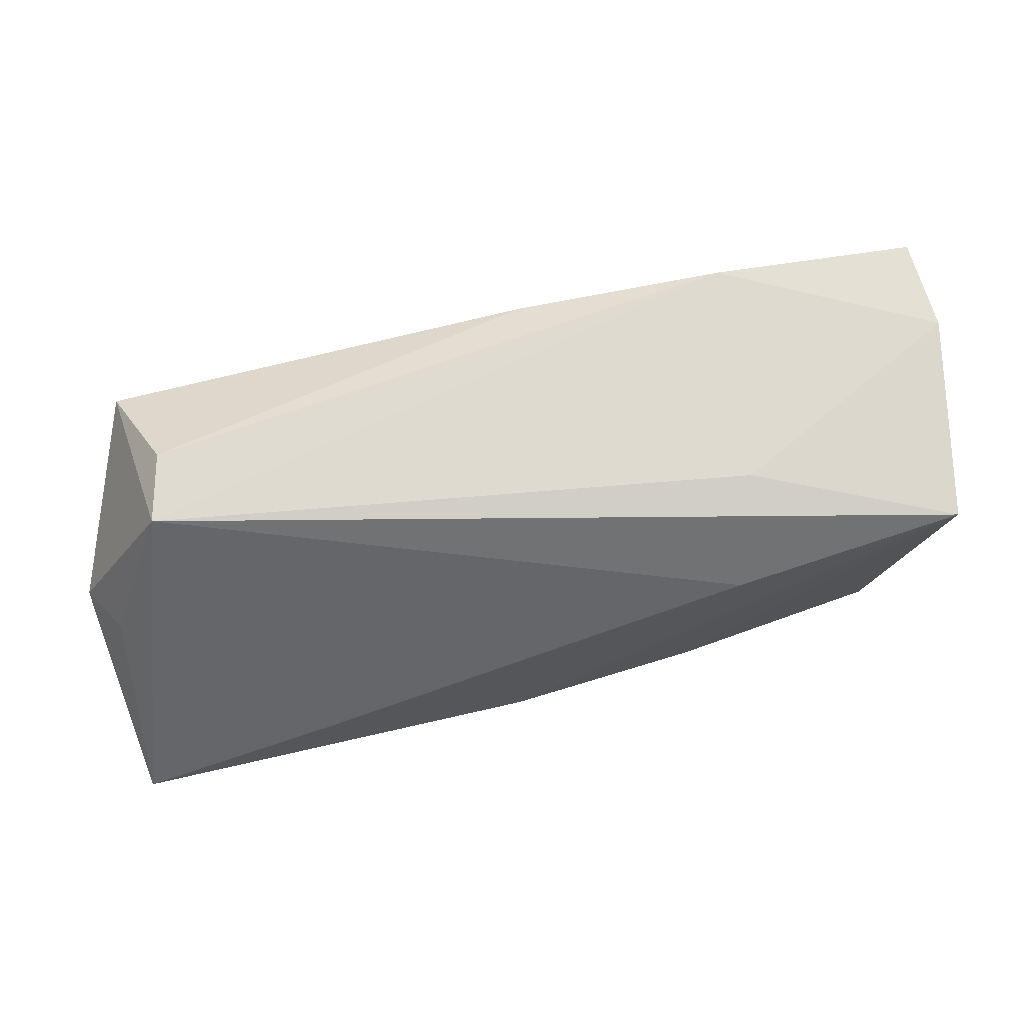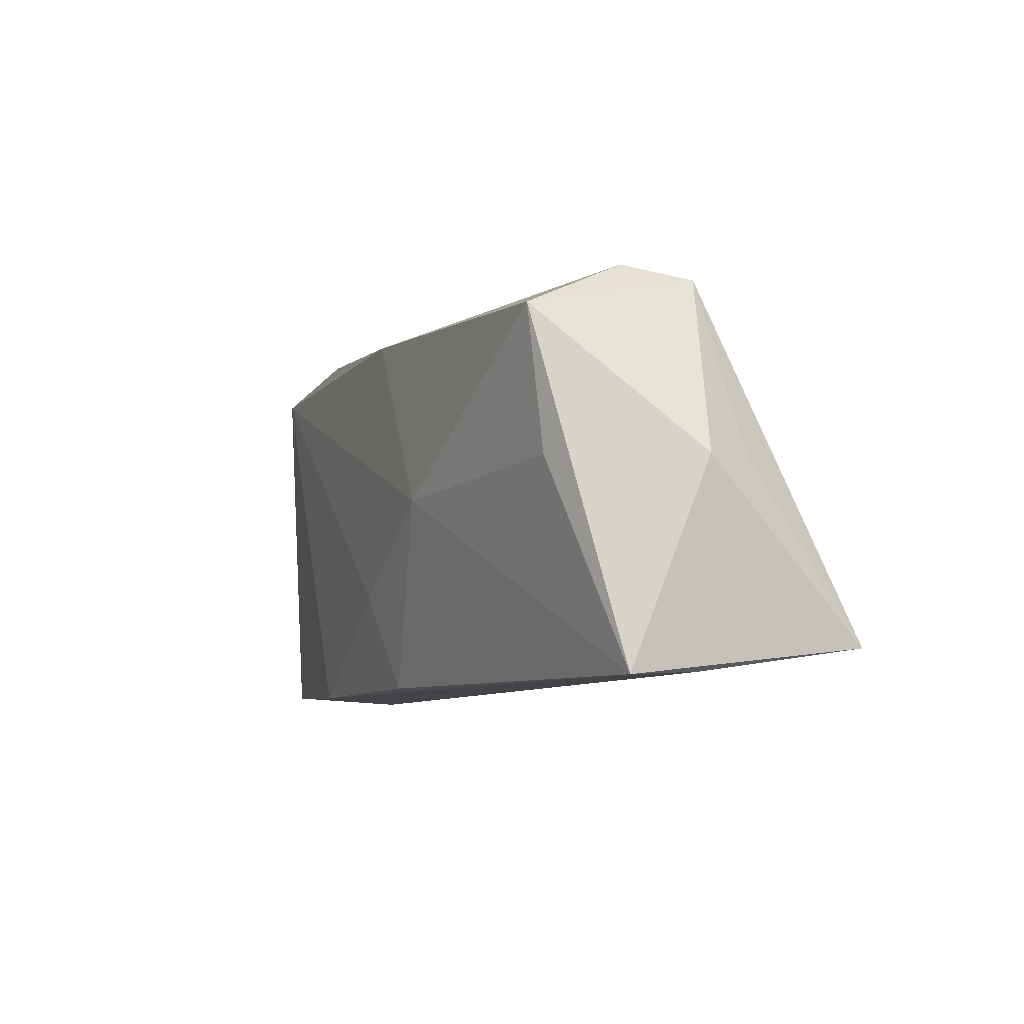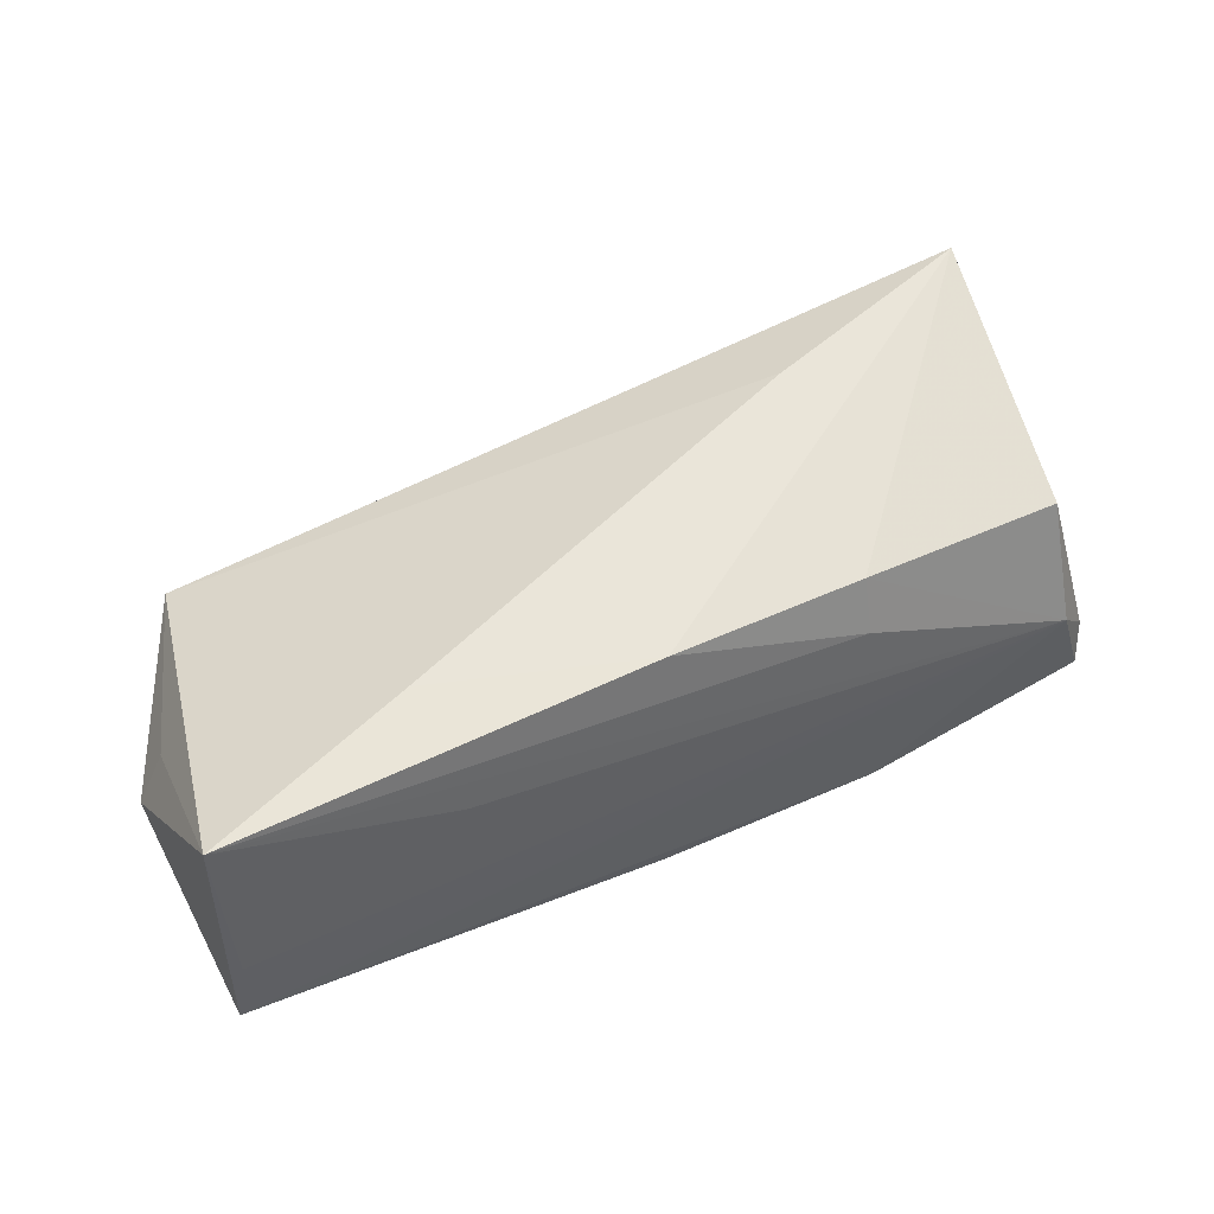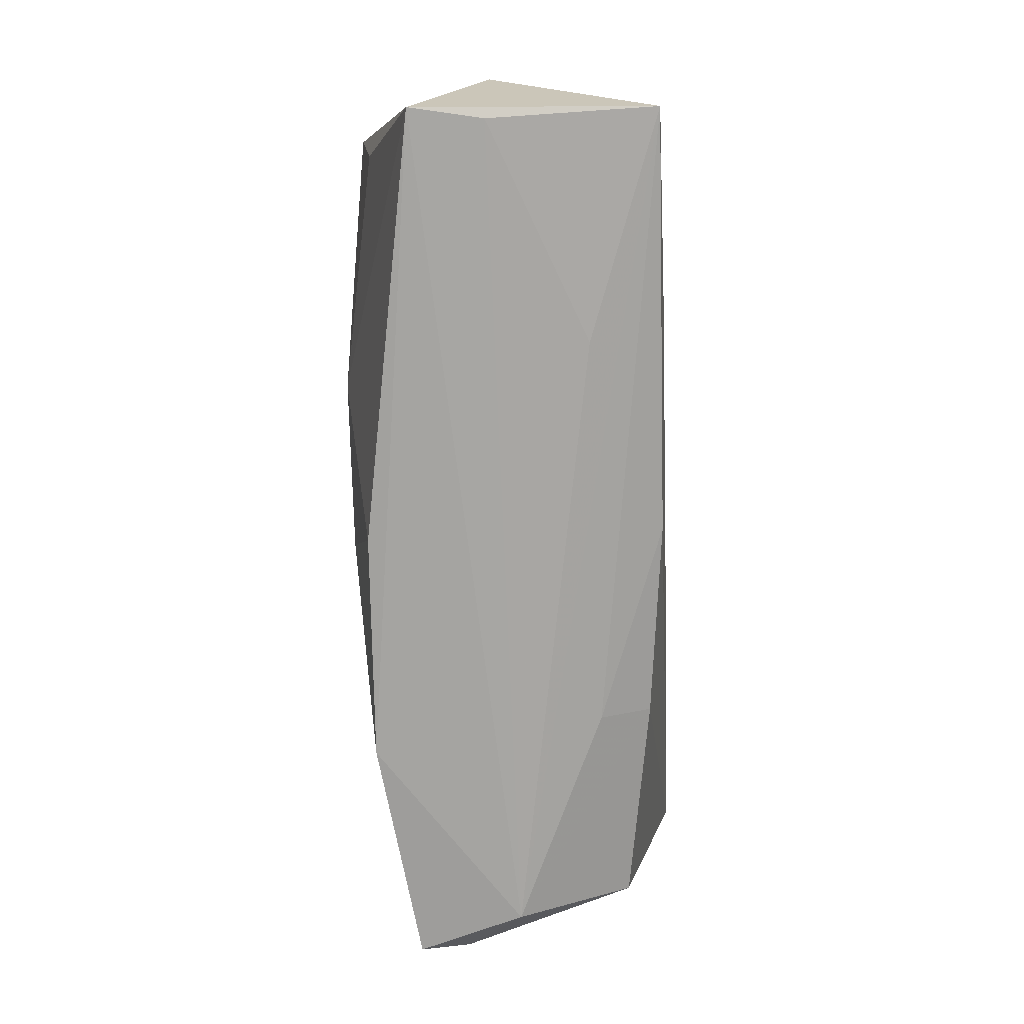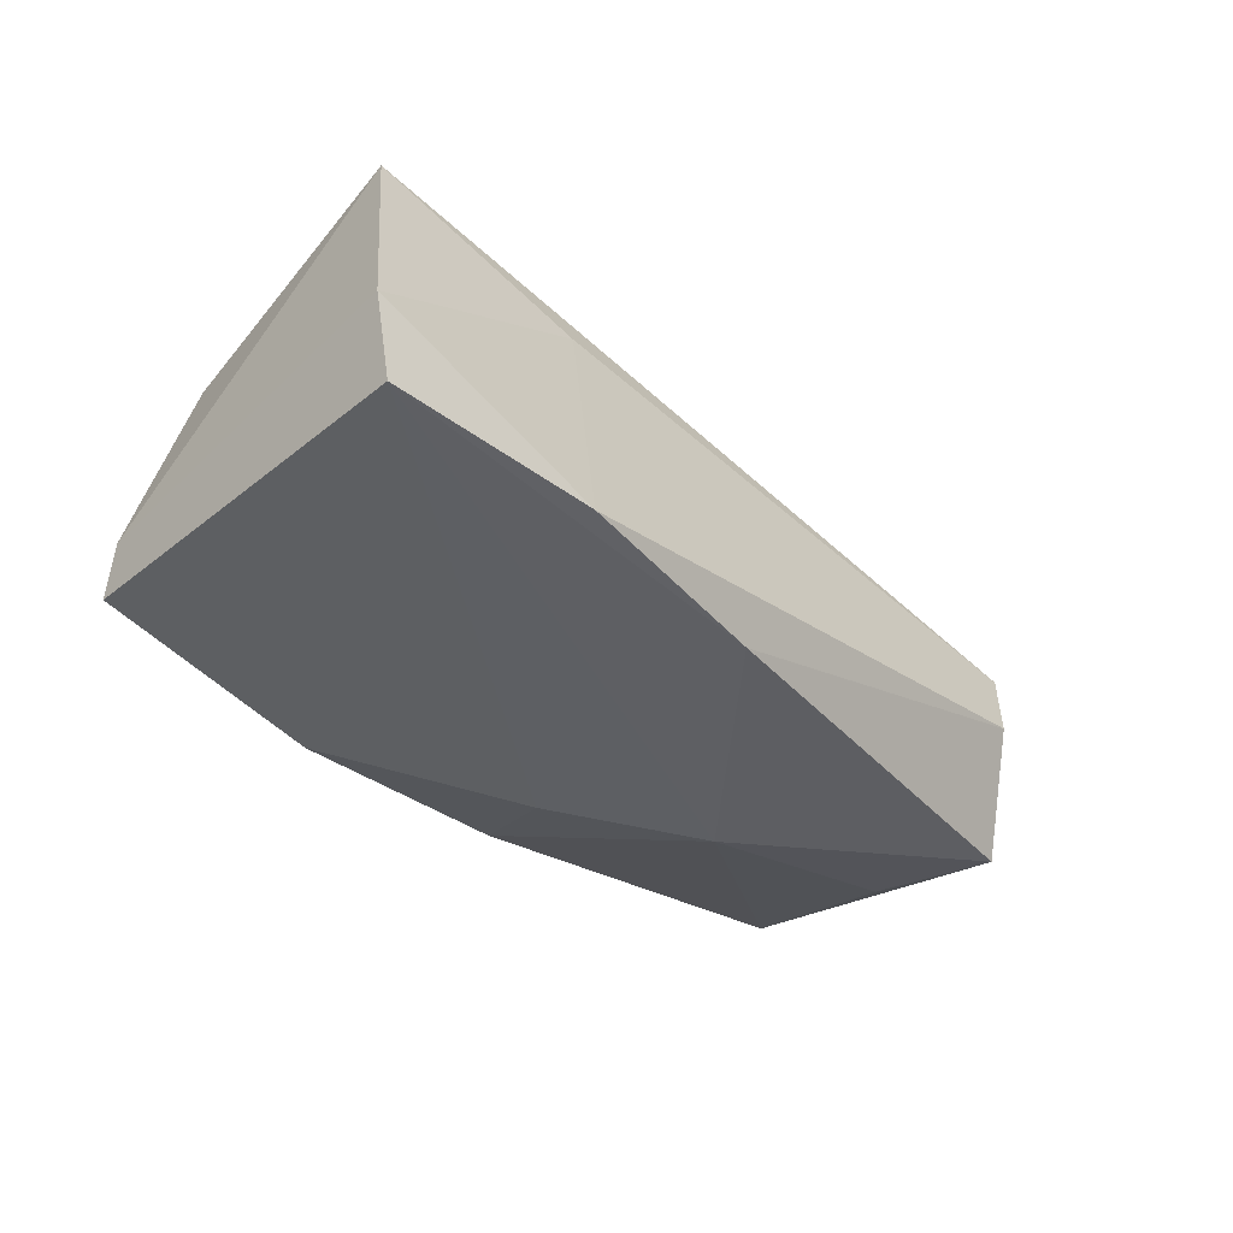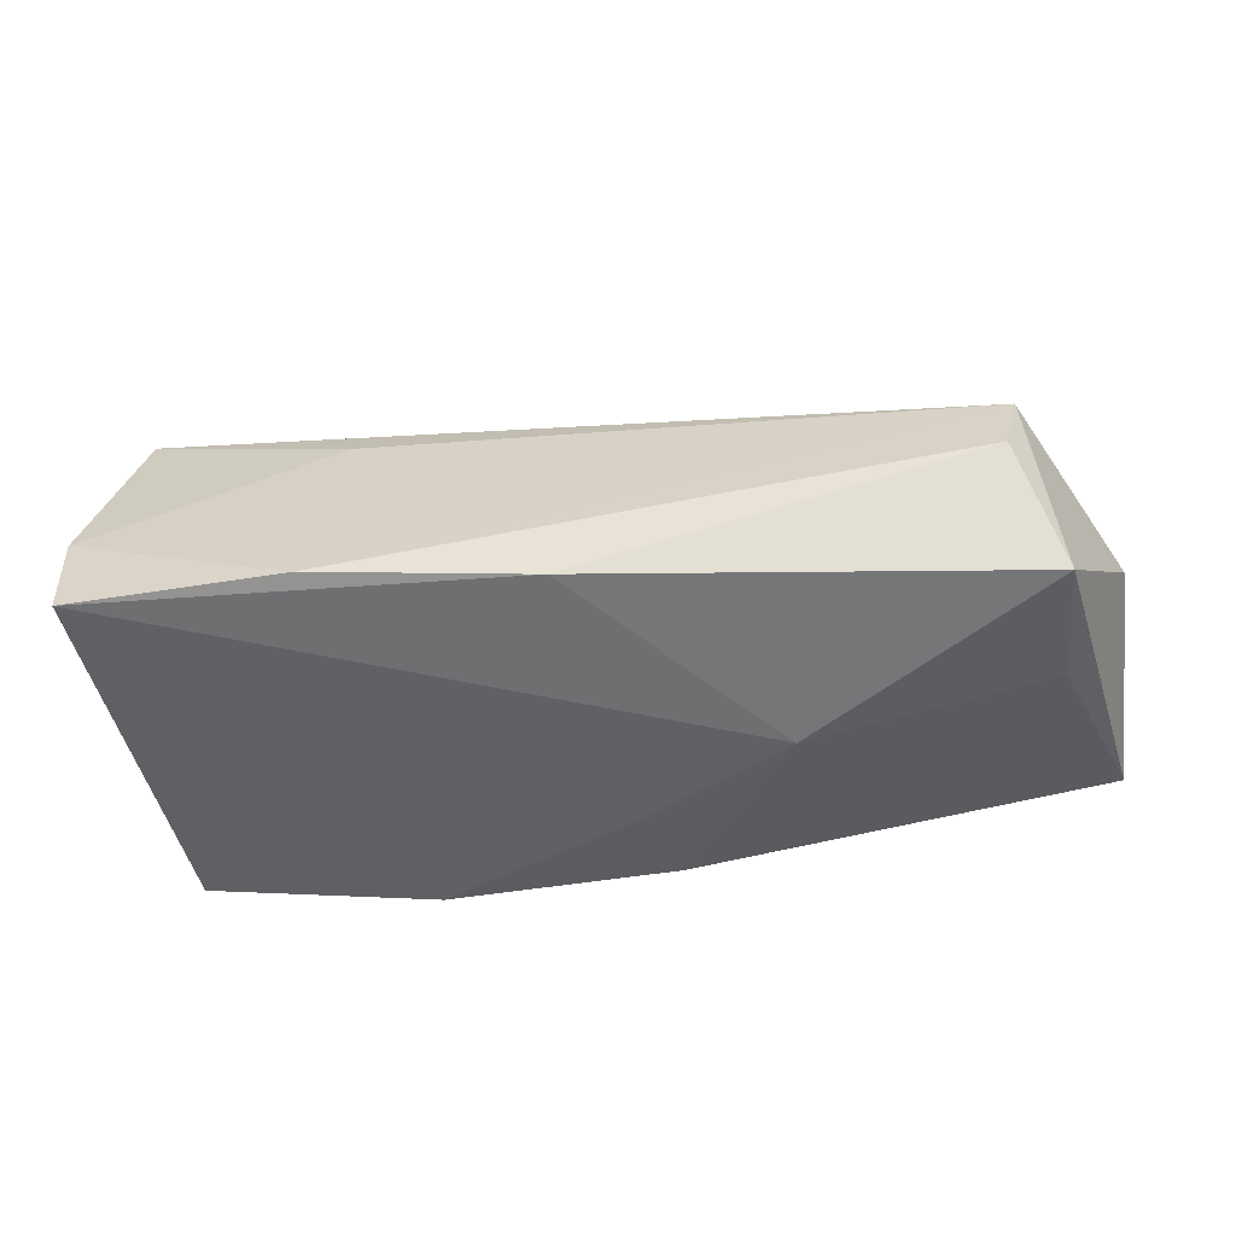
<metadata>
{"format":"obj","ext":"obj","renderer":"f3d","projection":"perspective","resolution":1024,"background":"white","views":[{"elev":60.3,"azim":-11.6,"up":"+Y"},{"elev":-7.7,"azim":-111.5,"up":"+Y"},{"elev":55.8,"azim":-26.4,"up":"+Z"},{"elev":-73.4,"azim":-86.7,"up":"+Y"},{"elev":-36.2,"azim":131.9,"up":"+Z"},{"elev":-48.3,"azim":-172.8,"up":"+Z"}]}
</metadata>
<code>
v -0.05016 0.01778 -0.01662
v -0.03011 -0.01072 0.02144
v -0.04704 0.02299 0.005264
v 0.05176 0.01713 0.02117
v -0.0549 0.001663 0.007482
v -0.005929 -0.02262 -0.01651
v 0.05129 -0.02037 -0.007724
v -0.0586 0.0008777 0.001258
v 0.02209 -0.02295 -0.01766
v -0.0204 -0.0004235 -0.0197
v -0.05572 -0.02245 0.0008362
v -0.05754 -0.02295 -0.008032
v -0.04521 0.02452 -0.003069
v -0.004056 -0.01835 0.01981
v 0.05078 -0.02201 -0.01389
v 0.02038 -0.01751 0.01741
v -0.05571 -0.01949 0.02123
v 0.003168 0.02368 -0.01636
v 0.05592 0.0233 -0.003522
v -0.04987 0.001065 -0.01458
v 0.02908 0.02617 -0.01505
v 0.05503 0.02476 -0.01511
v 0.02427 0.009013 0.02144
v 0.0465 -0.0161 0.01372
v -0.02871 -0.0213 0.01174
v 0.04627 -0.02295 -0.0006641
v -0.001836 -0.01089 -0.01934
v 0.02681 0.0207 0.01234
v 0.01994 -0.02055 0.01105
f 25 17 11
f 11 26 25
f 25 26 17
f 8 3 1
f 8 17 5
f 5 3 8
f 17 3 5
f 12 26 11
f 8 1 12
f 12 17 8
f 11 17 12
f 7 24 26
f 26 24 16
f 14 16 4
f 4 16 24
f 4 7 19
f 24 7 4
f 20 1 10
f 10 12 20
f 20 12 1
f 13 1 3
f 3 21 13
f 22 21 19
f 26 12 9
f 26 16 29
f 29 16 14
f 17 26 29
f 29 14 17
f 17 14 2
f 28 4 19
f 3 4 28
f 19 21 28
f 28 21 3
f 1 13 18
f 18 13 21
f 10 1 18
f 18 22 10
f 21 22 18
f 6 12 10
f 6 9 12
f 19 7 15
f 15 9 22
f 15 7 26
f 26 9 15
f 15 22 19
f 14 4 23
f 23 2 14
f 23 4 3
f 23 3 17
f 17 2 23
f 27 6 10
f 9 6 27
f 10 22 27
f 22 9 27

</code>
